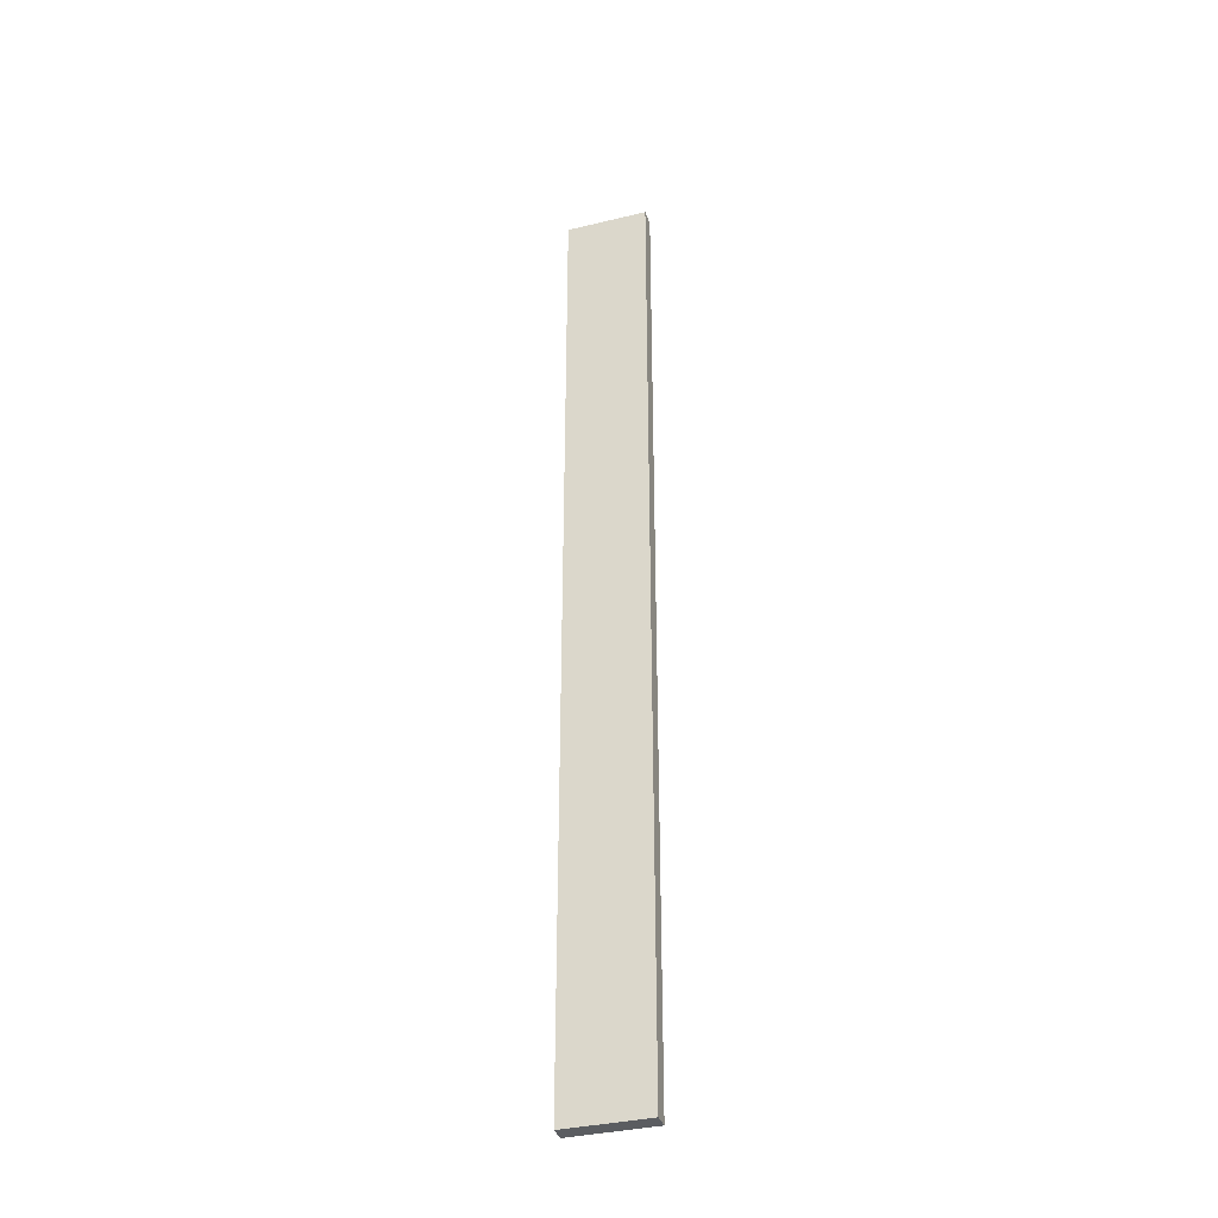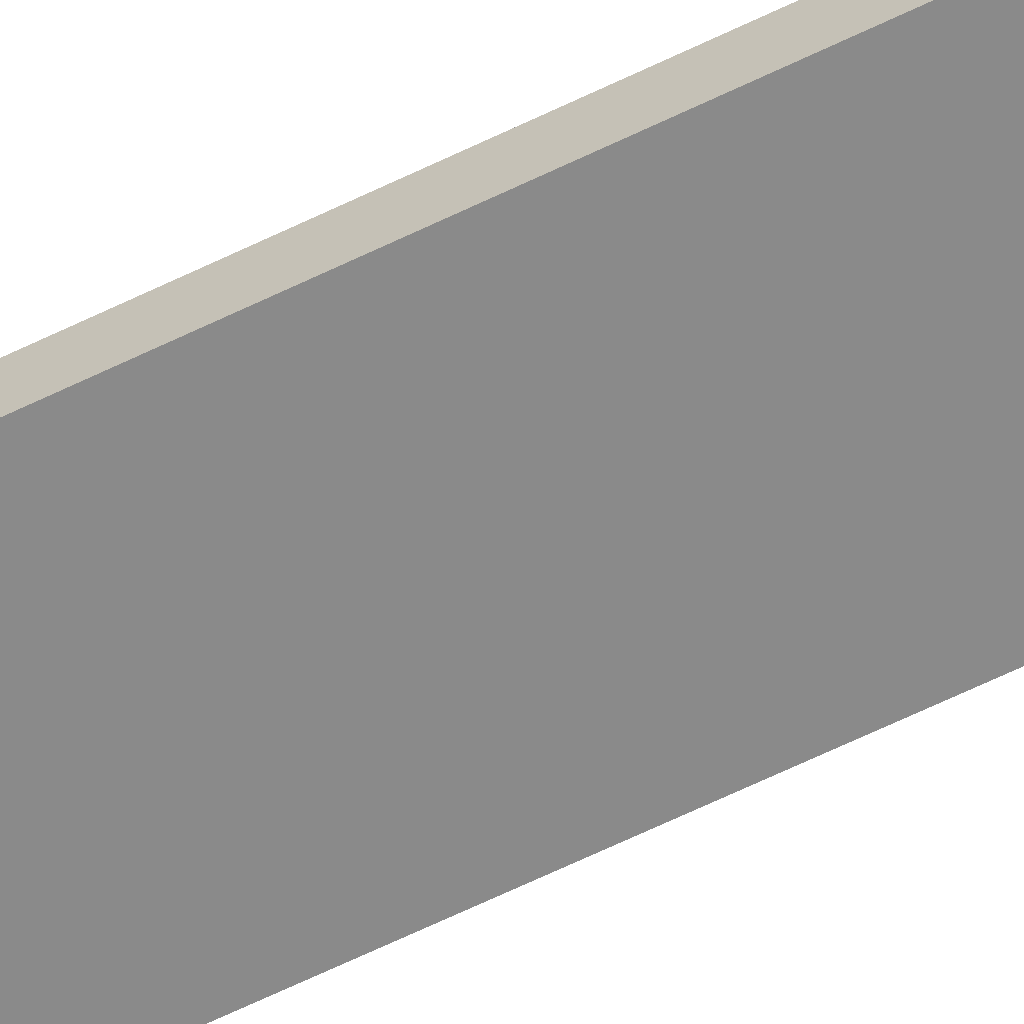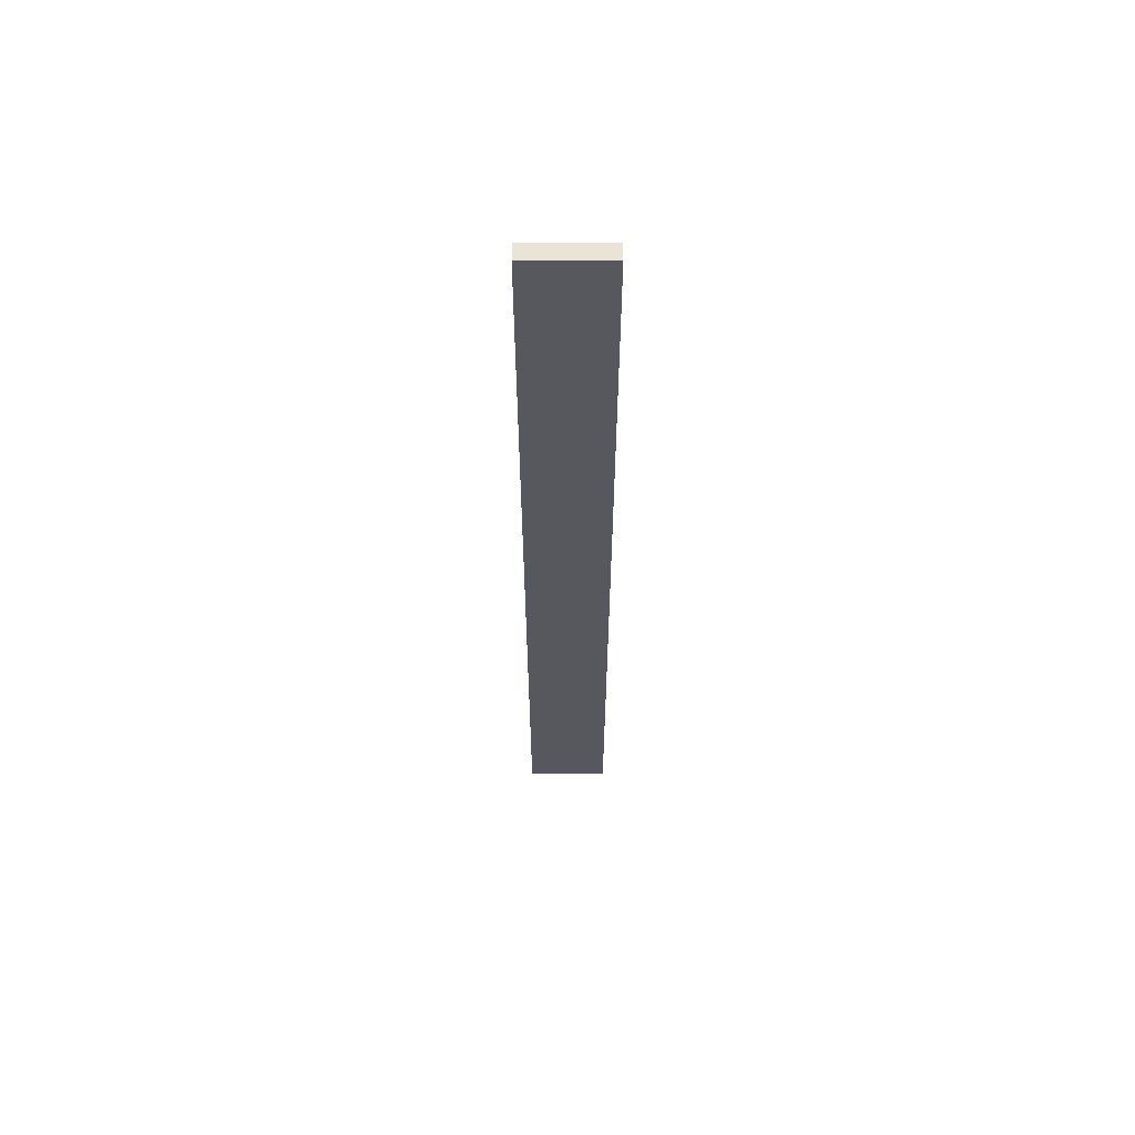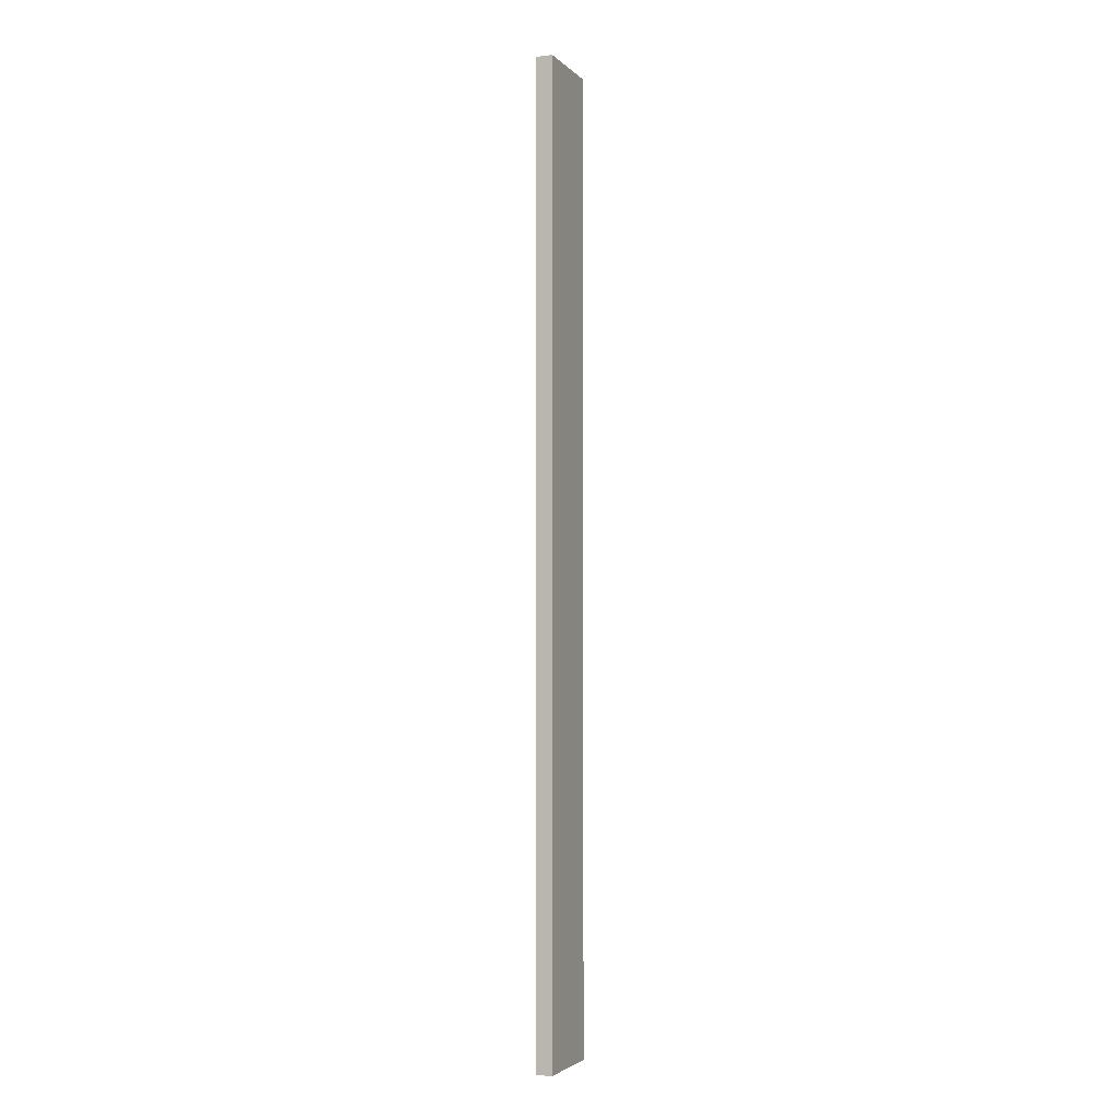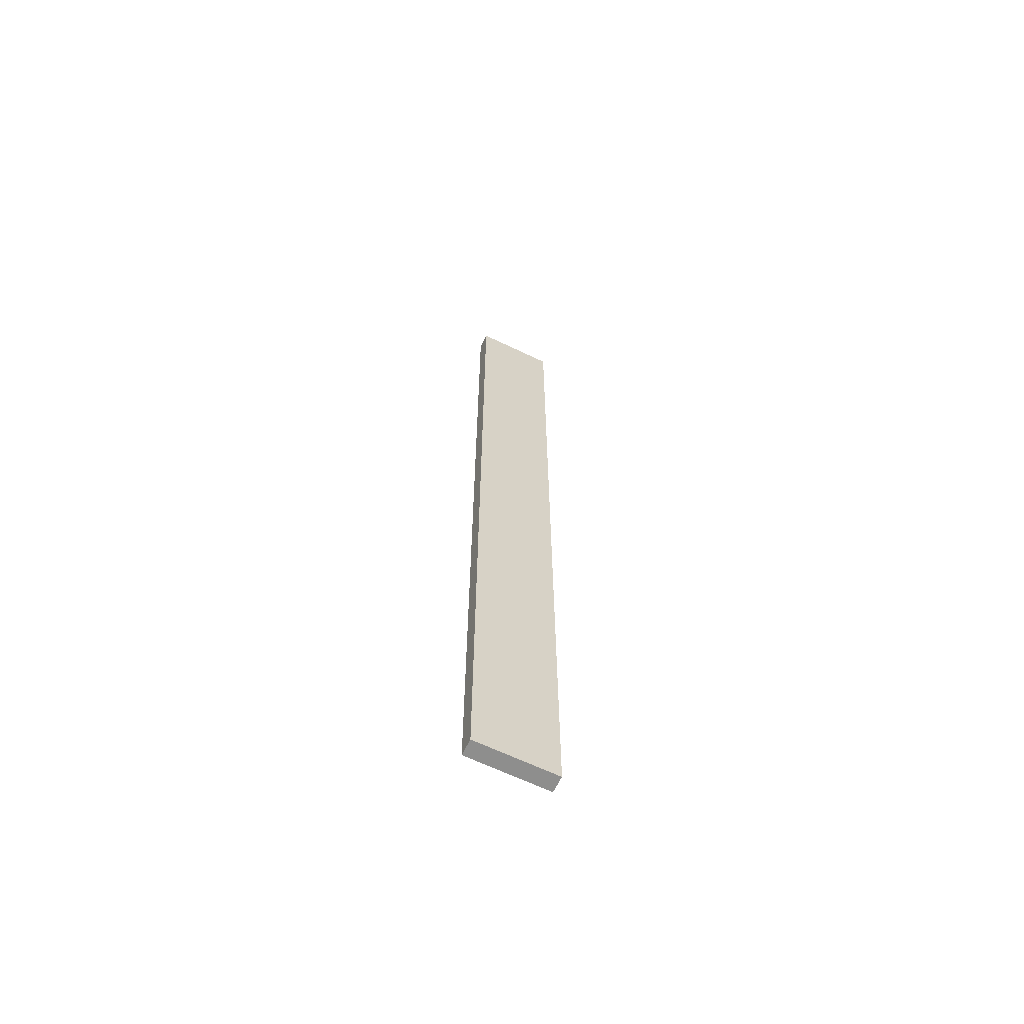
<metadata>
{"format":"obj","ext":"obj","renderer":"f3d","projection":"perspective","resolution":1024,"background":"white","views":[{"elev":-36.0,"azim":-162.5,"up":"+Z"},{"elev":-63.6,"azim":116.3,"up":"+Y"},{"elev":61.2,"azim":0.2,"up":"+Z"},{"elev":-3.5,"azim":-68.3,"up":"+Z"},{"elev":-64.8,"azim":154.2,"up":"+Z"}]}
</metadata>
<code>
o Plane
v 0 0 0
v 0.1 0 0
v 0 0.02 0
v 0.1 0.02 0
v 0 0 -1.175
v 0.1 0 -1.175
v 0 0.02 -1.175
v 0.1 0.02 -1.175
f 1 3 4 2
f 5 6 8 7
f 3 1 5 7
f 4 3 7 8
f 2 4 8 6
f 1 2 6 5

</code>
